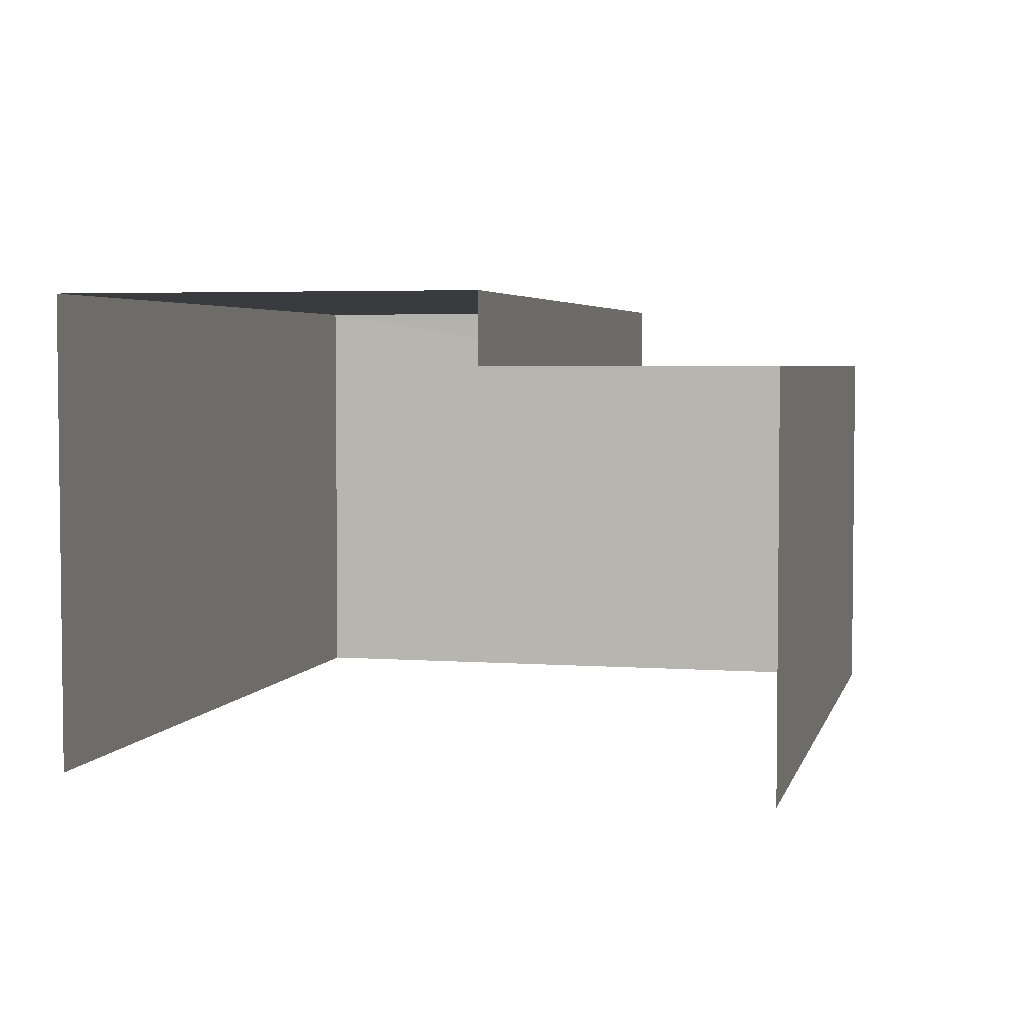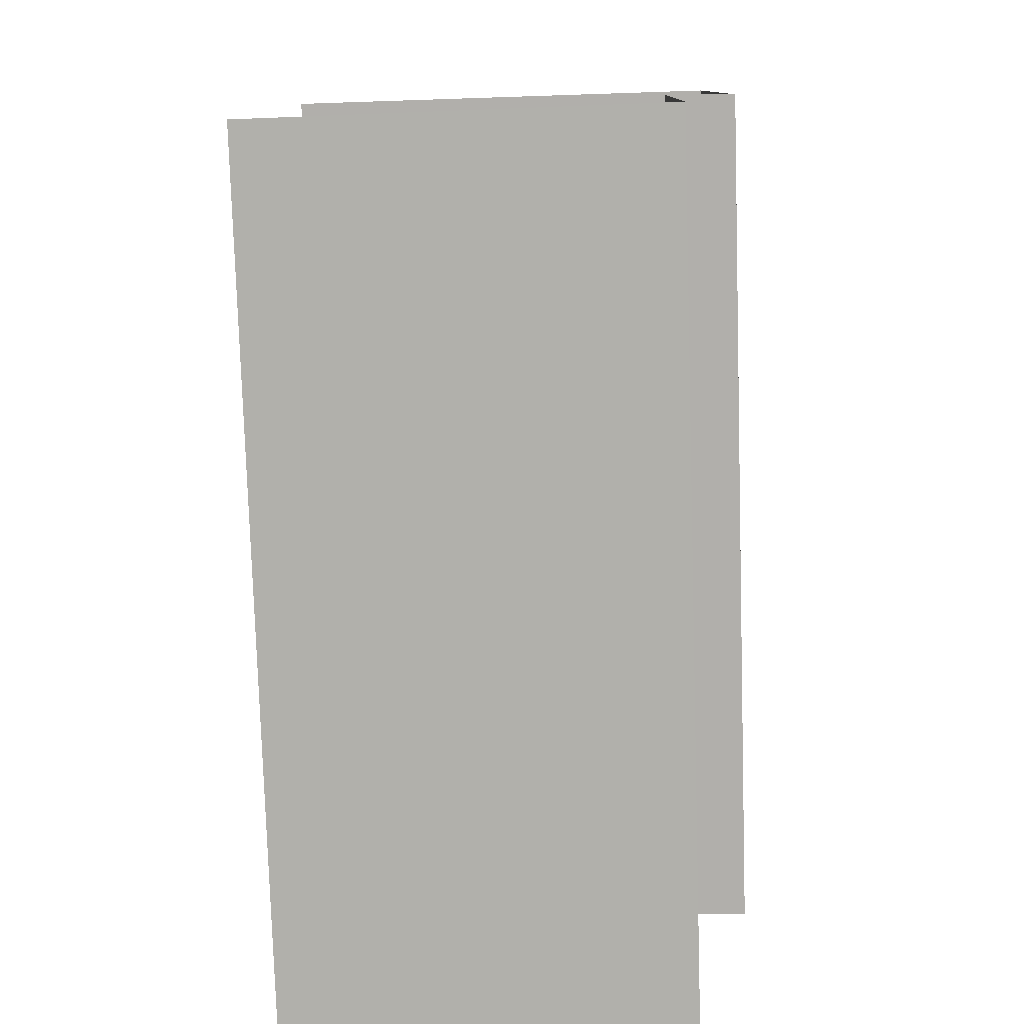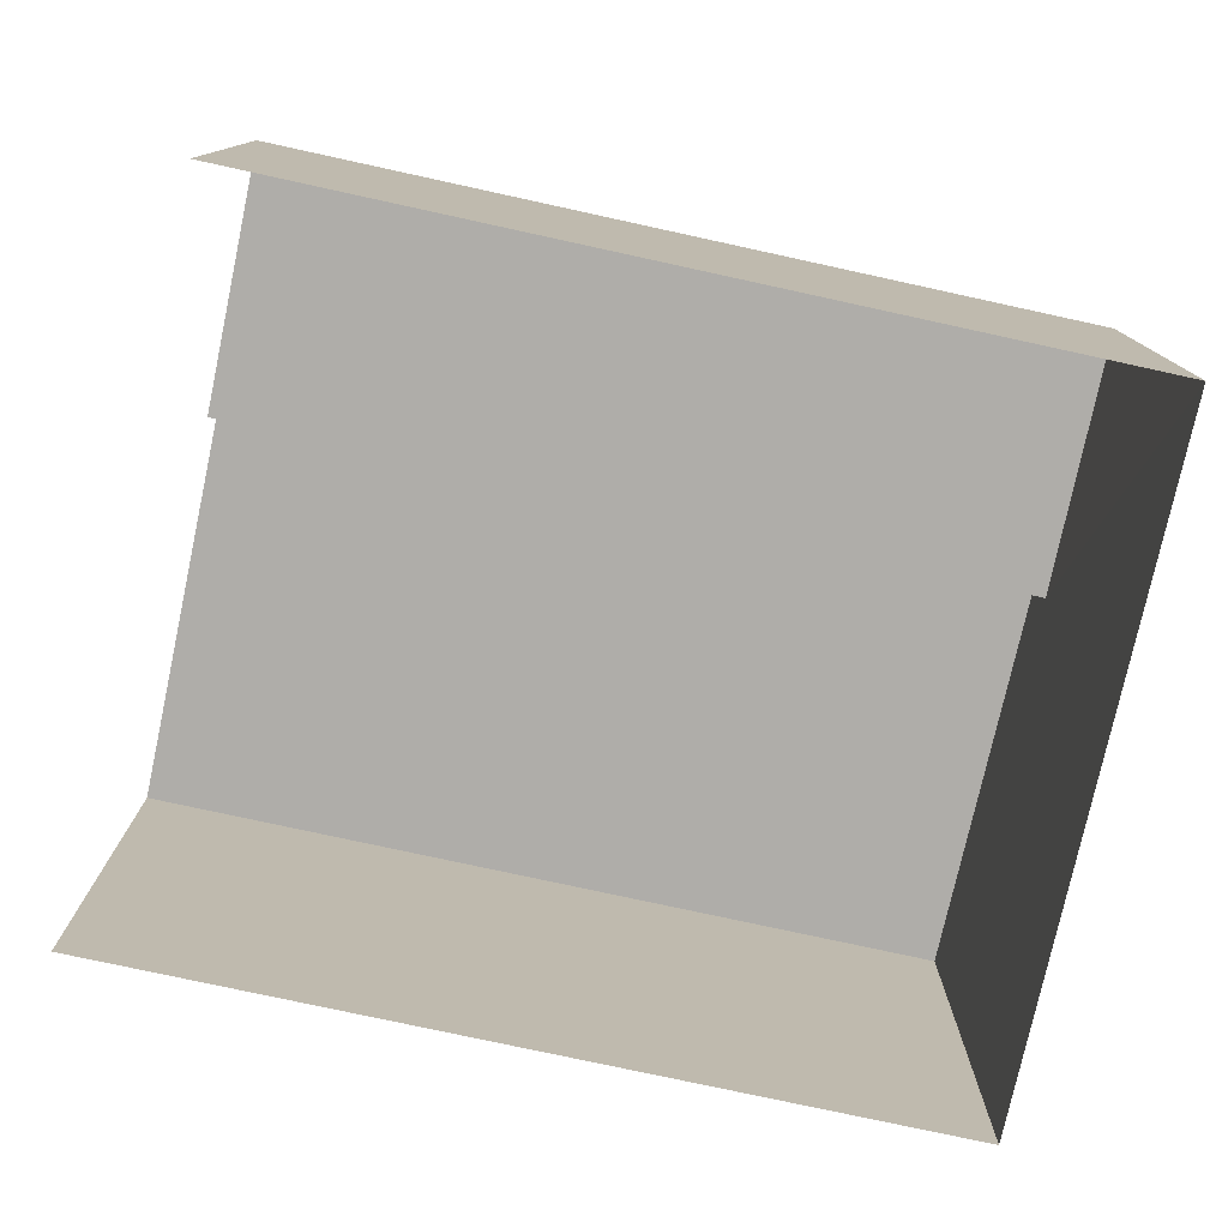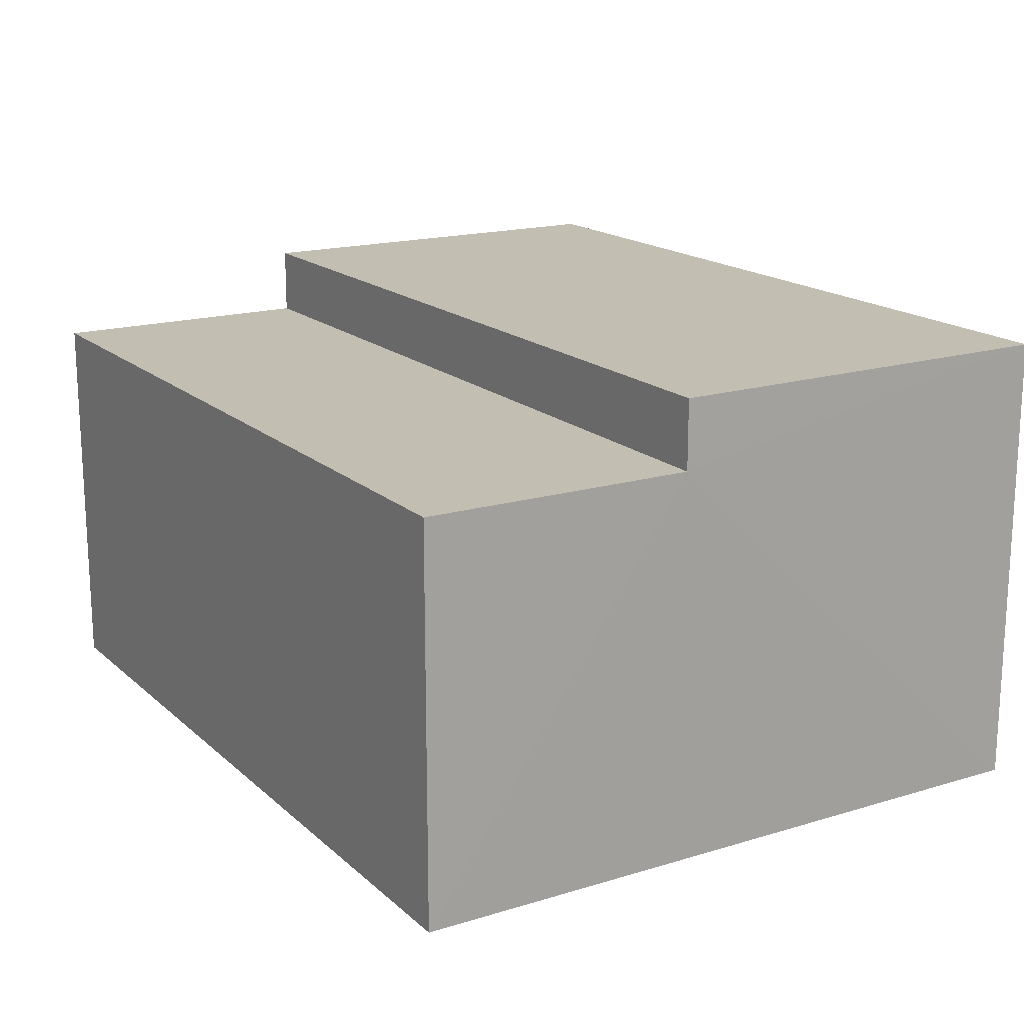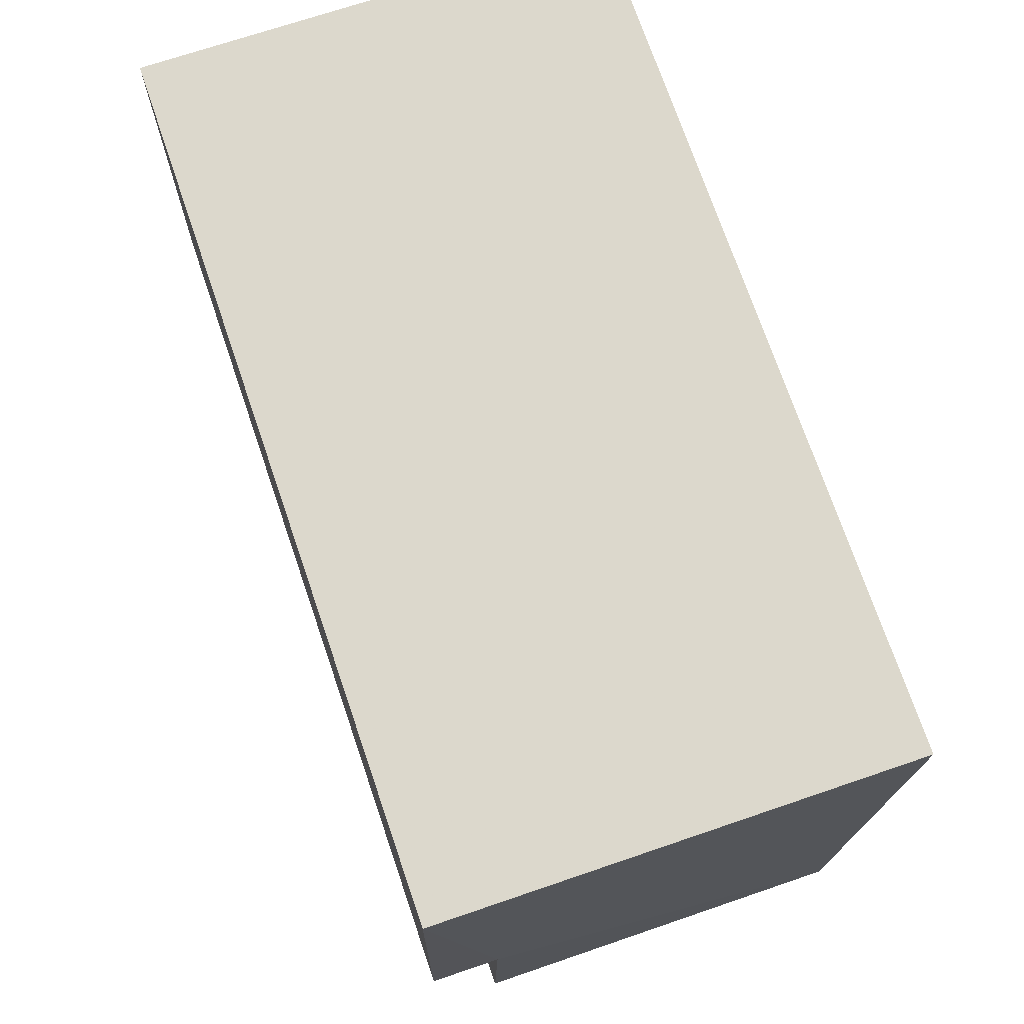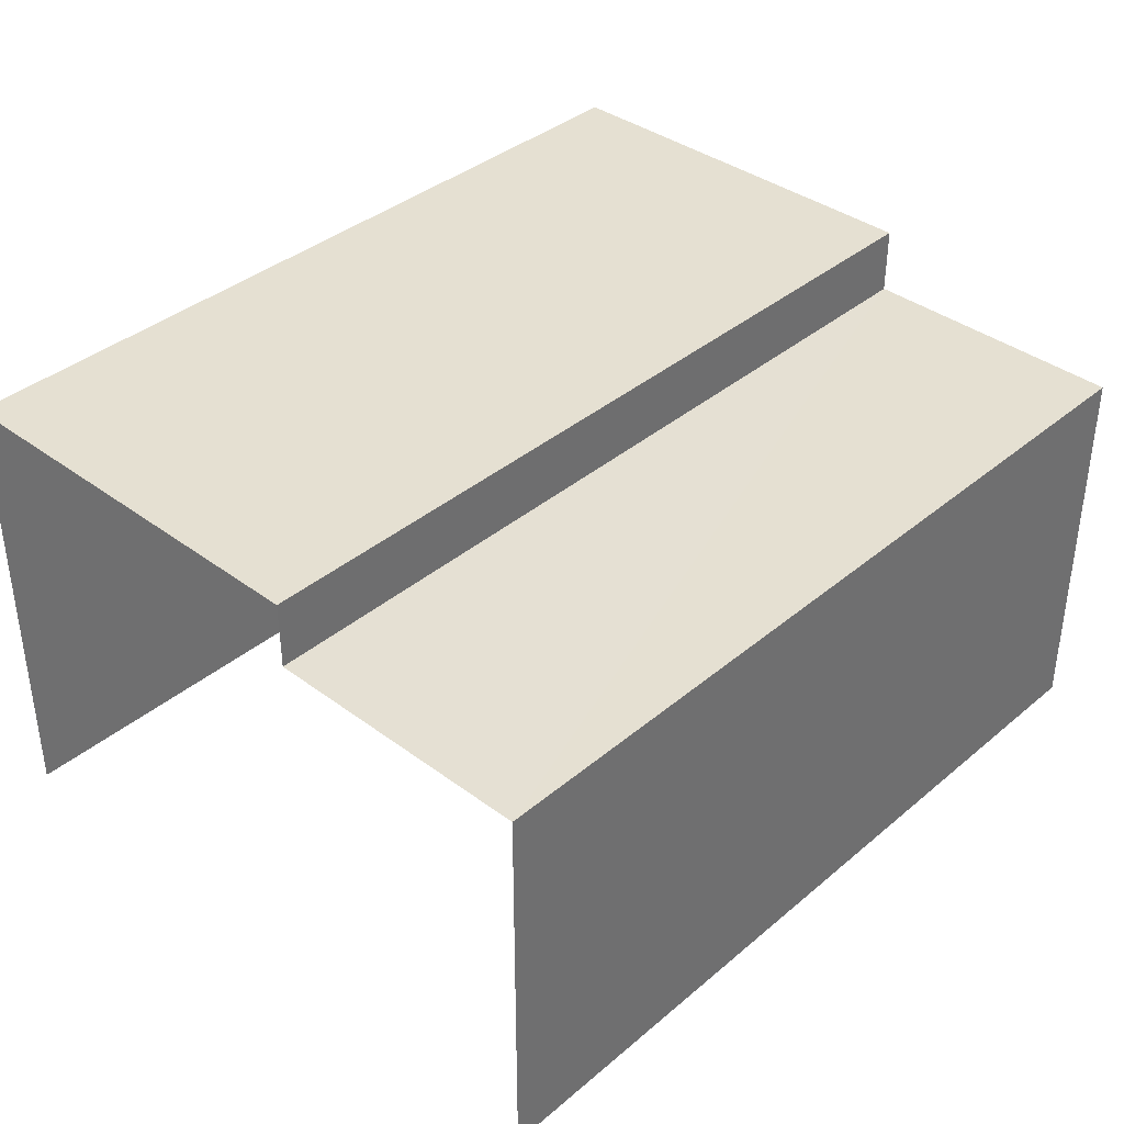
<metadata>
{"format":"obj","ext":"obj","renderer":"f3d","projection":"perspective","resolution":1024,"background":"white","views":[{"elev":3.9,"azim":-78.9,"up":"+Z"},{"elev":-75.9,"azim":-88.2,"up":"+Y"},{"elev":-77.3,"azim":-14.8,"up":"+Z"},{"elev":17.3,"azim":56.4,"up":"+Z"},{"elev":70.6,"azim":71.0,"up":"+Y"},{"elev":37.9,"azim":-49.2,"up":"+Z"}]}
</metadata>
<code>
v -3.725e+05 -1.034e+05 33.66
v -3.725e+05 -1.034e+05 33.66
v -3.724e+05 -1.034e+05 33.66
v -3.724e+05 -1.034e+05 33.66
v -3.724e+05 -1.034e+05 38.1
v -3.725e+05 -1.034e+05 38.1
v -3.724e+05 -1.034e+05 38.1
v -3.725e+05 -1.034e+05 38.1
v -3.724e+05 -1.034e+05 37.44
v -3.725e+05 -1.034e+05 37.44
v -3.724e+05 -1.034e+05 37.44
v -3.725e+05 -1.034e+05 37.44
f 1 2 3
f 4 1 3
f 1 12 2
f 2 12 8
f 1 10 12
f 8 12 6
f 5 6 7
f 5 8 6
f 9 10 11
f 9 12 10
f 11 4 9
f 7 9 5
f 5 9 3
f 9 4 3
f 11 1 4
f 11 10 1
f 5 3 2
f 8 5 2
f 12 7 6
f 12 9 7

</code>
